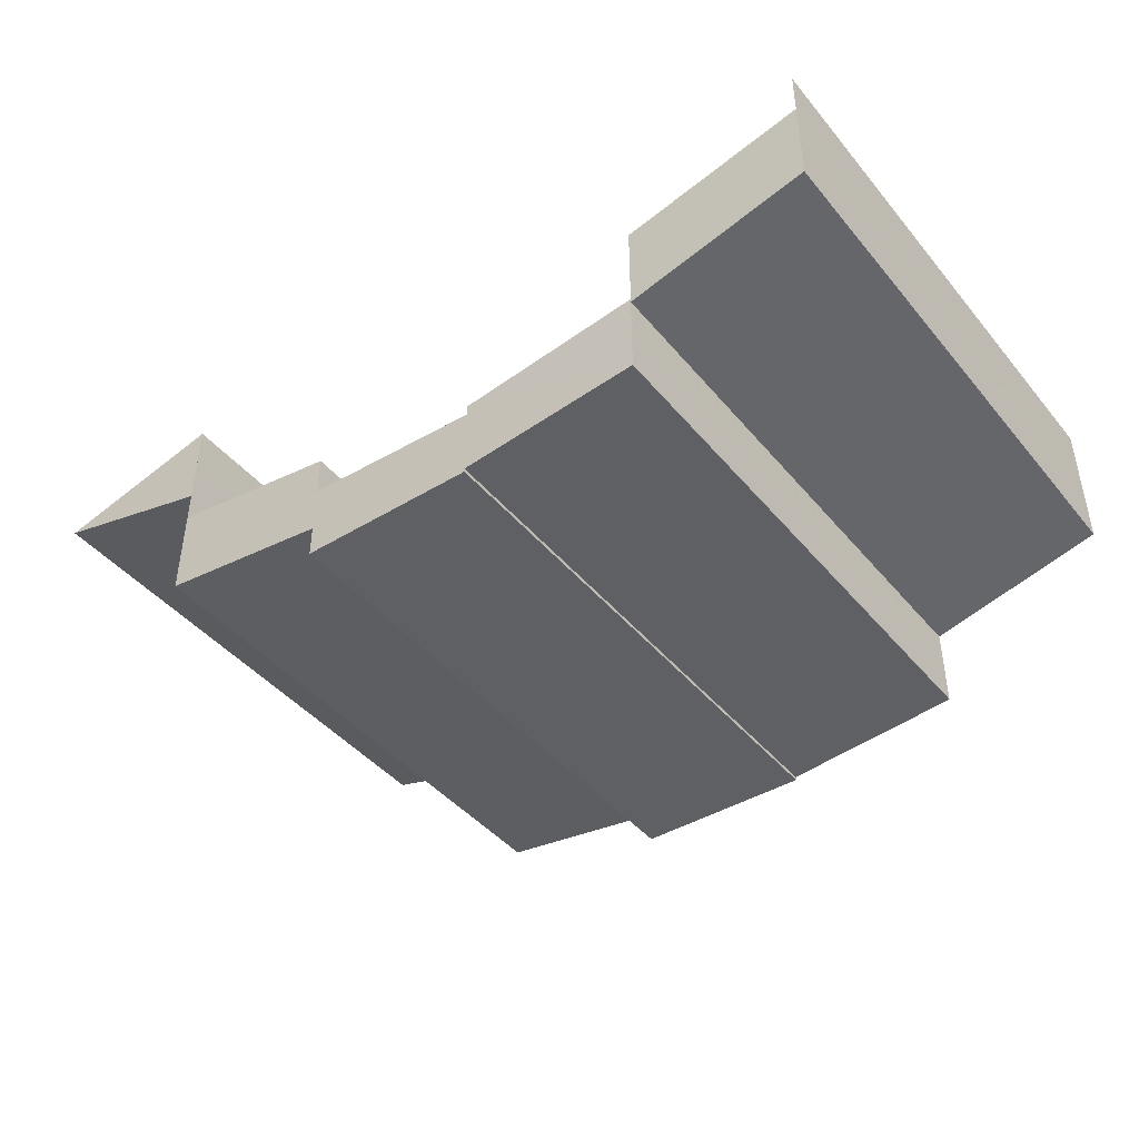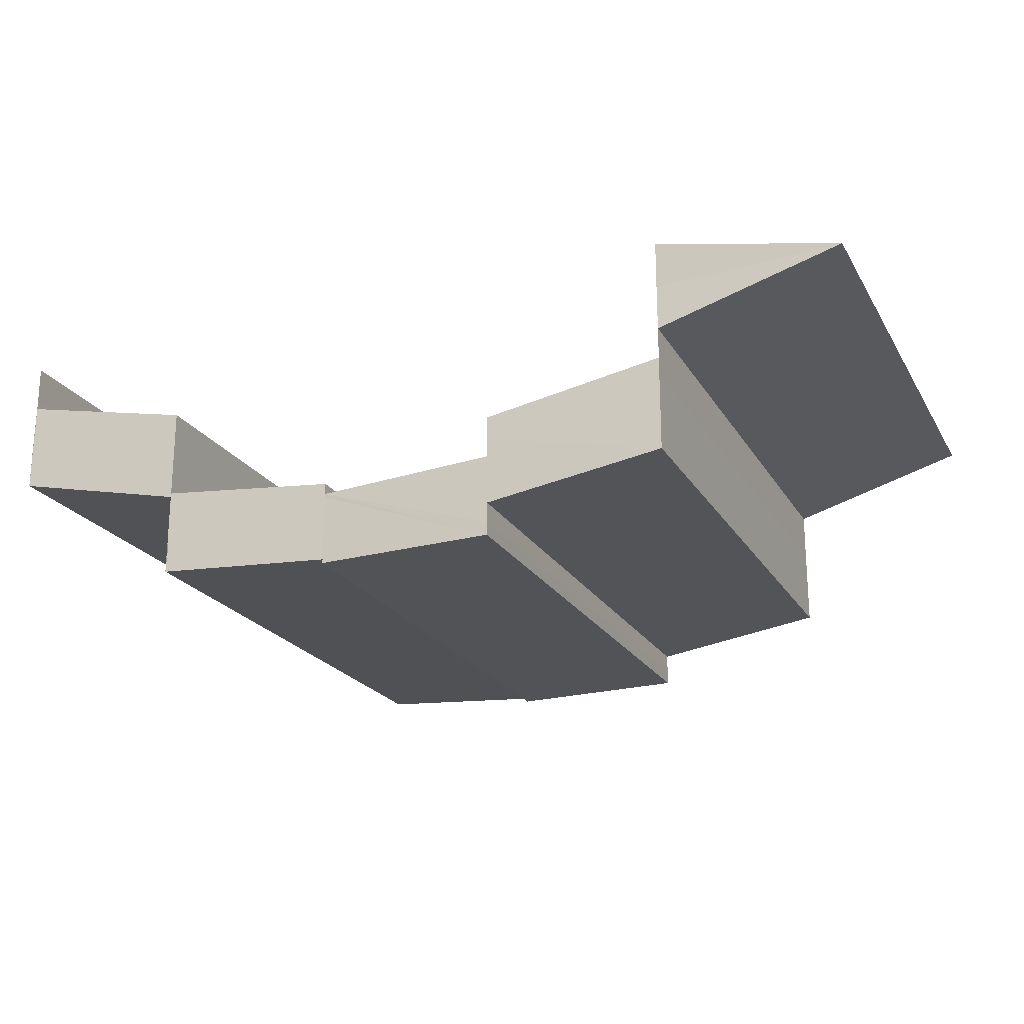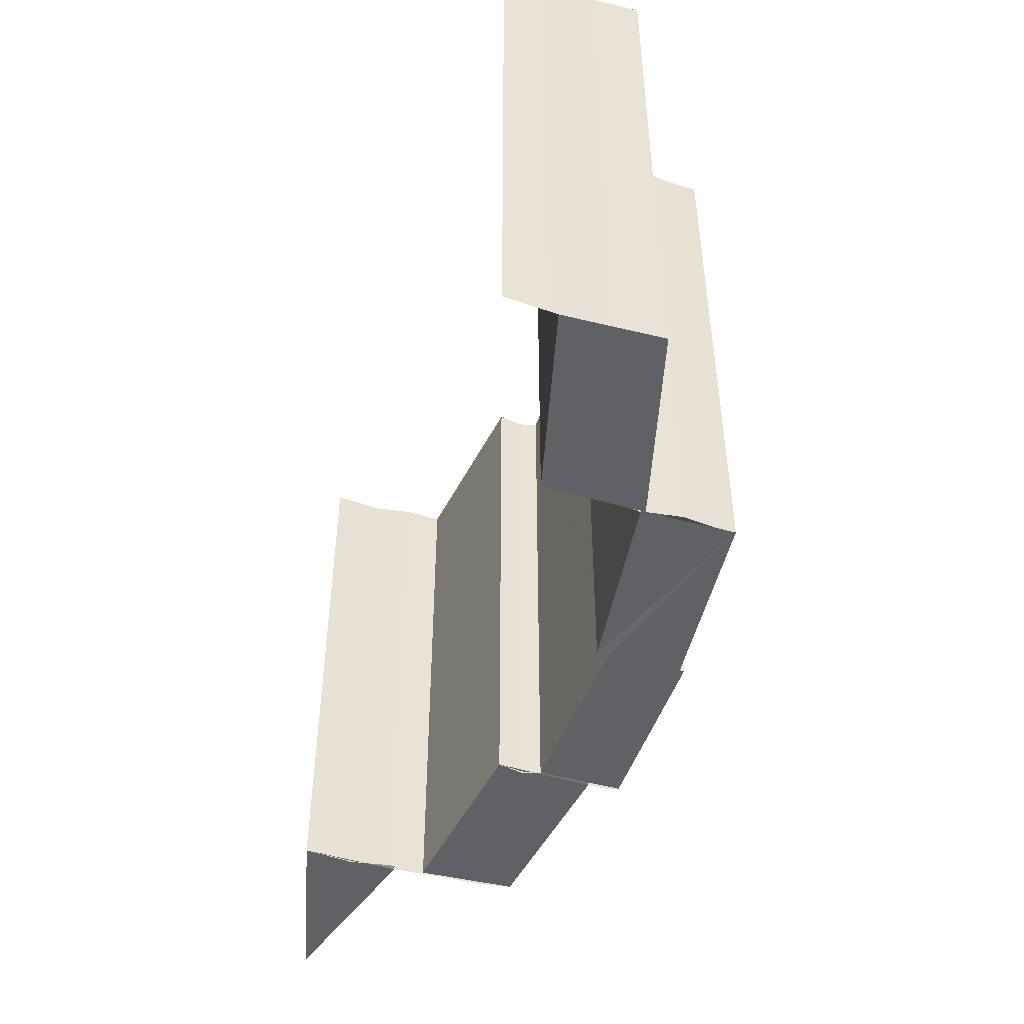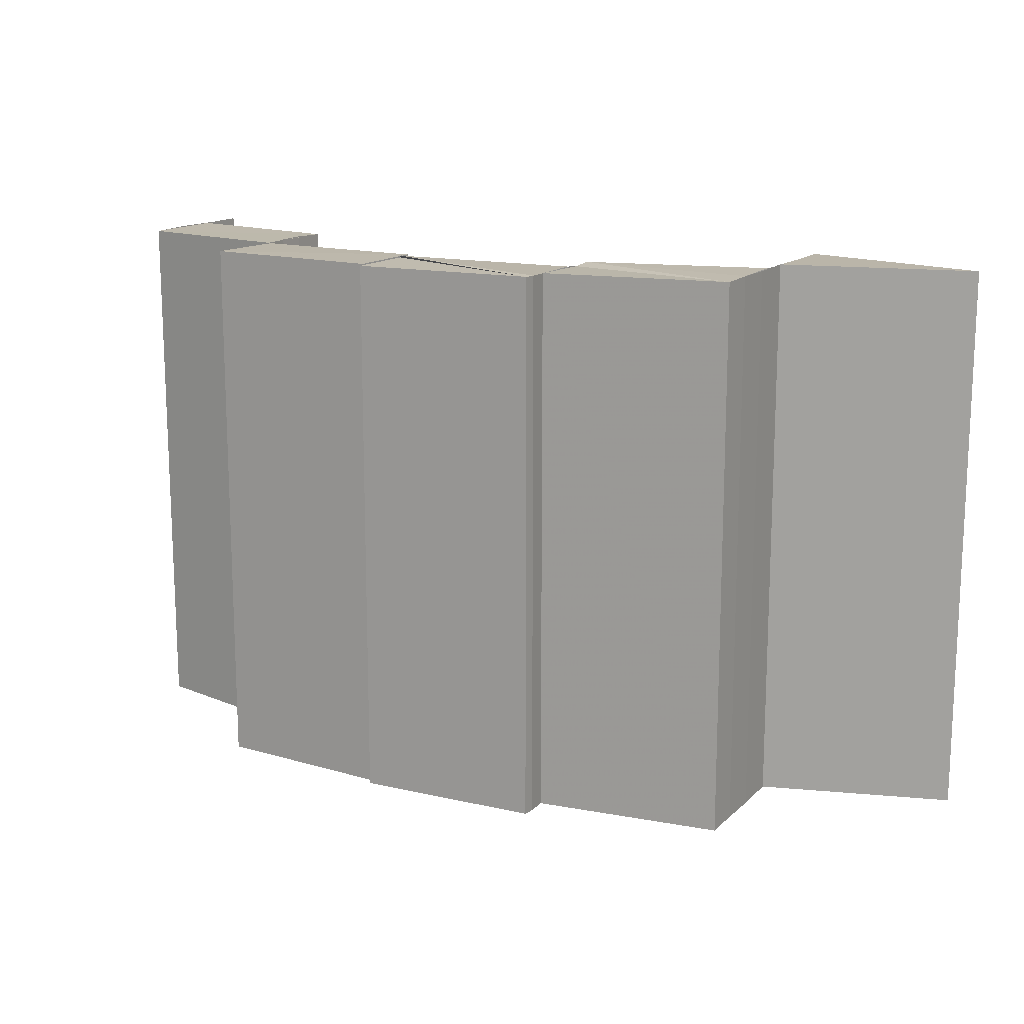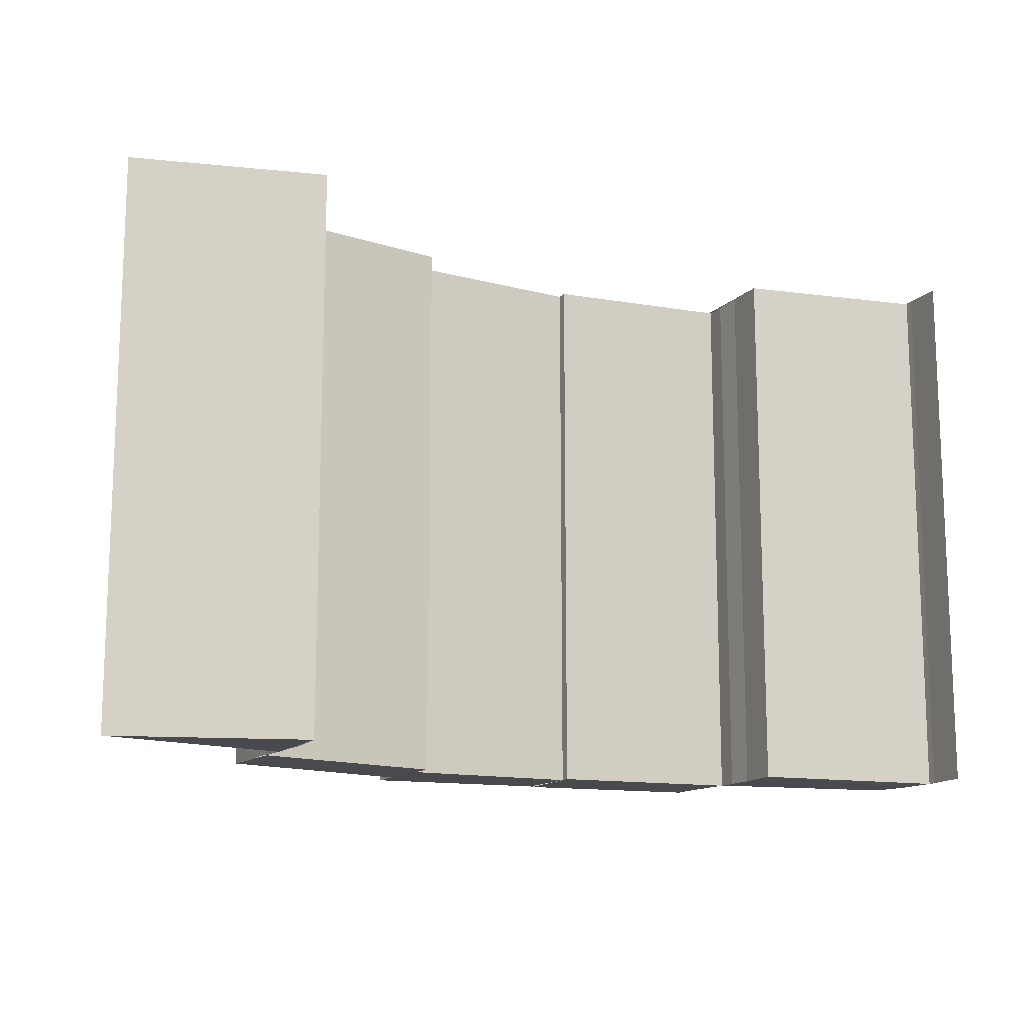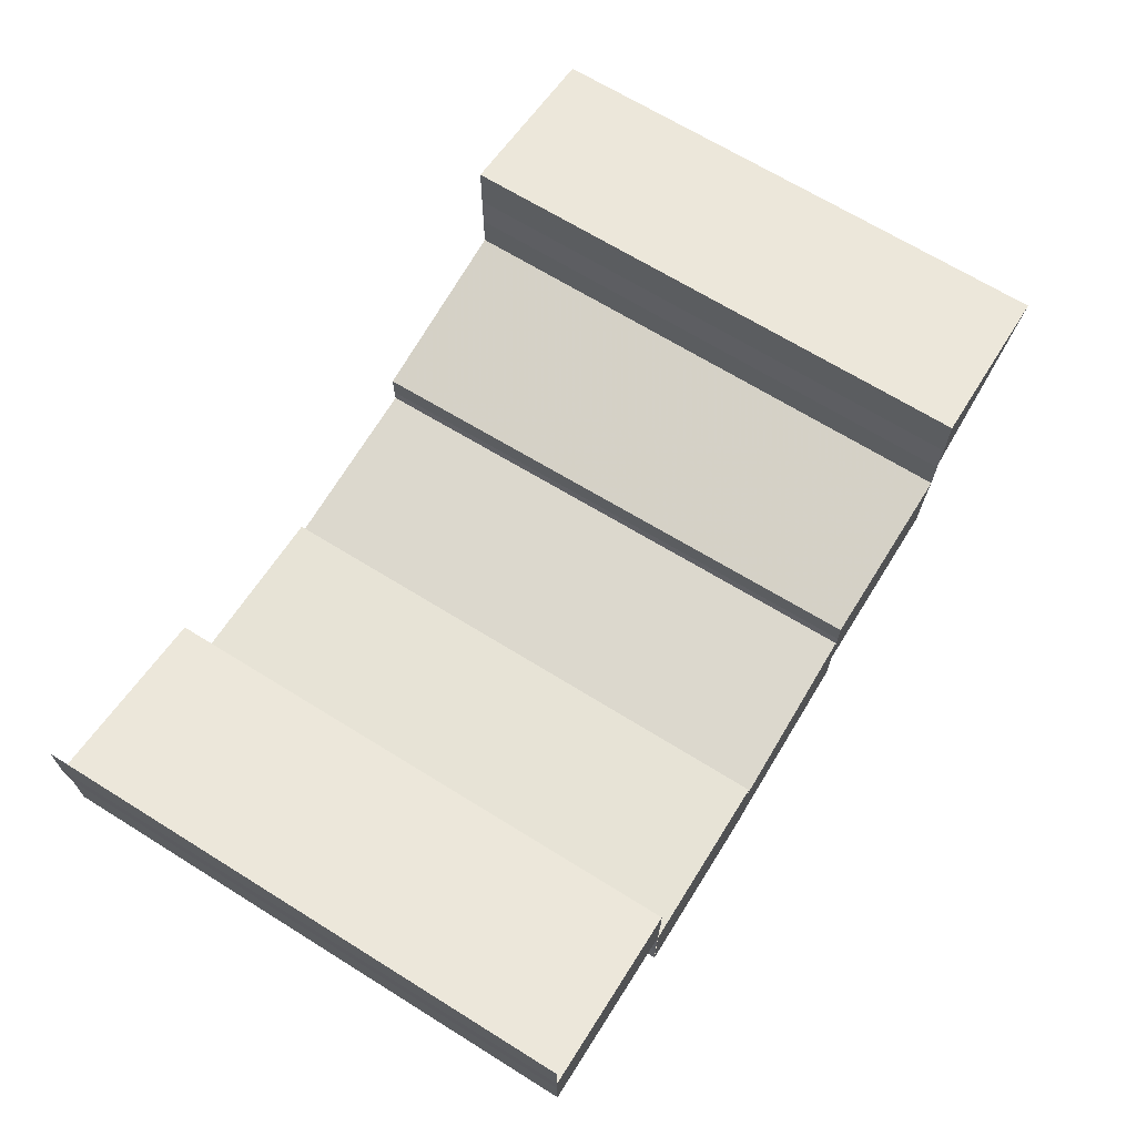
<metadata>
{"format":"obj","ext":"obj","renderer":"f3d","projection":"perspective","resolution":1024,"background":"white","views":[{"elev":-43.6,"azim":36.5,"up":"+Z"},{"elev":-21.6,"azim":-157.1,"up":"+Z"},{"elev":-47.9,"azim":73.8,"up":"+Y"},{"elev":14.6,"azim":-151.2,"up":"+Y"},{"elev":-13.5,"azim":-26.5,"up":"+Y"},{"elev":68.2,"azim":121.7,"up":"+Z"}]}
</metadata>
<code>
o 807
v 2212 1873 12.31
v 2212 1873 12.31
v 2212 1873 12.31
v 2212 1873 12.31
v 2212 1873 12.31
v 2212 1873 12.31
v 2212 1873 12.31
v 2212 1873 12.3
v 2212 1873 12.3
v 2212 1873 12.3
v 2212 1873 12.31
v 2212 1873 12.31
v 2212 1873 12.31
v 2212 1873 12.3
v 2212 1873 12.3
v 2212 1873 12.31
v 2212 1873 12.31
v 2212 1873 12.31
v 2212 1873 12.31
v 2212 1873 12.31
v 2212 1873 12.31
v 2212 1873 12.31
v 2212 1873 12.3
v 2212 1873 12.31
v 2212 1873 12.3
v 2212 1873 12.3
v 2212 1873 12.31
v 2212 1873 12.3
v 2212 1873 12.3
v 2212 1873 12.3
v 2212 1873 12.3
v 2212 1873 12.3
v 2212 1873 12.31
v 2212 1873 12.31
v 2212 1873 12.3
v 2212 1873 12.3
v 2212 1873 12.3
v 2212 1873 12.3
v 2212 1873 12.3
v 2212 1873 12.3
v 2212 1873 12.3
v 2212 1873 12.3
v 2212 1873 12.3
v 2212 1873 12.3
v 2212 1873 12.3
v 2212 1873 12.3
v 2212 1873 12.3
v 2212 1873 12.3
v 2212 1873 12.3
v 2212 1873 12.3
v 2212 1873 12.3
v 2212 1873 12.3
v 2212 1873 12.3
v 2212 1873 12.3
v 2212 1873 12.3
v 2212 1873 12.3
v 2212 1873 12.3
v 2212 1873 12.3
v 2212 1873 12.3
v 2212 1873 12.3
v 2212 1873 12.3
v 2212 1873 12.3
v 2212 1873 12.3
v 2212 1873 12.3
v 2212 1873 12.3
v 2212 1873 12.3
v 2212 1873 12.3
v 2212 1873 12.3
v 2212 1873 12.3
v 2212 1873 12.3
v 2212 1873 12.3
v 2212 1873 12.3
v 2212 1873 12.3
v 2212 1873 12.3
v 2212 1873 12.3
v 2212 1873 12.3
v 2212 1873 12.3
v 2212 1873 12.3
v 2212 1873 12.3
v 2212 1873 12.3
v 2212 1873 12.3
v 2212 1873 12.3
v 2212 1873 12.3
v 2212 1873 12.3
v 2212 1873 12.3
v 2212 1873 12.3
v 2212 1873 12.3
v 2212 1873 12.3
v 2212 1873 12.3
v 2212 1873 12.3
v 2212 1873 12.3
v 2212 1873 12.3
v 2212 1873 12.3
v 2212 1873 12.3
v 2212 1873 12.3
v 2212 1873 12.3
v 2212 1873 12.3
v 2212 1873 12.3
v 2212 1873 12.3
v 2212 1873 12.3
v 2212 1873 12.3
v 2212 1873 12.3
v 2212 1873 12.3
v 2212 1873 12.3
v 2212 1873 12.3
v 2212 1873 12.3
v 2212 1873 12.3
v 2212 1873 12.3
v 2212 1873 12.3
v 2212 1873 12.3
v 2212 1873 12.3
v 2212 1873 12.3
v 2212 1873 12.3
v 2212 1873 12.3
v 2212 1873 12.3
v 2212 1873 12.3
v 2212 1873 12.3
v 2212 1873 12.3
v 2212 1873 12.3
v 2212 1873 12.3
v 2212 1873 12.3
v 2212 1873 12.3
v 2212 1873 12.3
v 2212 1873 12.3
v 2212 1873 12.3
v 2212 1873 12.3
v 2212 1873 12.3
v 2212 1873 12.3
v 2212 1873 12.3
v 2212 1873 12.3
v 2212 1873 12.3
v 2212 1873 12.3
v 2212 1873 12.3
v 2212 1873 12.3
v 2212 1873 12.3
v 2212 1873 12.3
v 2212 1873 12.3
v 2212 1873 12.3
v 2212 1873 12.3
v 2212 1873 12.3
v 2212 1873 12.3
v 2212 1873 12.3
v 2212 1873 12.3
v 2212 1873 12.3
v 2212 1873 12.3
v 2212 1873 12.3
v 2212 1873 12.3
v 2212 1873 12.3
v 2212 1873 12.31
v 2212 1873 12.31
v 2212 1873 12.3
v 2212 1873 12.3
v 2212 1873 12.3
v 2212 1873 12.3
v 2212 1873 12.31
v 2212 1873 12.31
v 2212 1873 12.31
v 2212 1873 12.31
v 2212 1873 12.3
v 2212 1873 12.3
v 2212 1873 12.3
v 2212 1873 12.3
v 2212 1873 12.3
v 2212 1873 12.3
v 2212 1873 12.31
v 2212 1873 12.3
v 2212 1873 12.31
v 2212 1873 12.3
v 2212 1873 12.31
v 2212 1873 12.31
v 2212 1873 12.31
v 2212 1873 12.31
v 2212 1873 12.31
v 2212 1873 12.31
v 2212 1873 12.31
v 2212 1873 12.31
v 2212 1873 12.31
v 2212 1873 12.31
v 2212 1873 12.31
v 2212 1873 12.31
v 2212 1873 12.31
v 2212 1873 12.31
f 1 2 3
f 4 1 3
f 2 5 3
f 6 7 2
f 7 8 9
f 9 10 5
f 10 11 12
f 13 14 5
f 14 15 10
f 16 3 17
f 17 18 16
f 18 19 4
f 20 21 19
f 22 23 24
f 25 26 23
f 27 28 22
f 28 29 25
f 29 30 25
f 29 31 30
f 28 32 33
f 27 33 34
f 35 36 27
f 37 38 30
f 38 39 40
f 39 41 42
f 41 43 44
f 45 40 46
f 40 47 46
f 45 46 48
f 49 45 48
f 49 50 51
f 52 53 47
f 53 54 47
f 54 55 56
f 57 58 59
f 60 61 58
f 60 62 63
f 64 65 66
f 67 68 69
f 68 70 71
f 72 73 74
f 73 75 76
f 77 78 79
f 80 81 78
f 82 80 83
f 84 82 85
f 86 87 88
f 86 87 89
f 90 86 91
f 92 93 94
f 95 96 97
f 95 98 97
f 96 99 100
f 98 101 100
f 102 103 104
f 103 105 106
f 107 108 109
f 110 111 108
f 112 113 110
f 114 115 110
f 116 114 117
f 114 118 119
f 113 120 121
f 120 122 123
f 124 121 125
f 121 126 127
f 128 129 126
f 129 130 126
f 130 131 132
f 133 134 135
f 136 137 138
f 137 139 140
f 141 142 143
f 144 145 142
f 146 147 144
f 148 146 144
f 146 149 147
f 149 150 147
f 151 148 152
f 148 153 154
f 155 156 150
f 156 157 158
f 159 160 161
f 160 162 163
f 164 165 166
f 165 167 168
f 165 169 167
f 169 170 167
f 171 172 169
f 172 173 174
f 175 176 170
f 176 177 170
f 177 173 178
f 179 178 180
f 177 181 182

</code>
